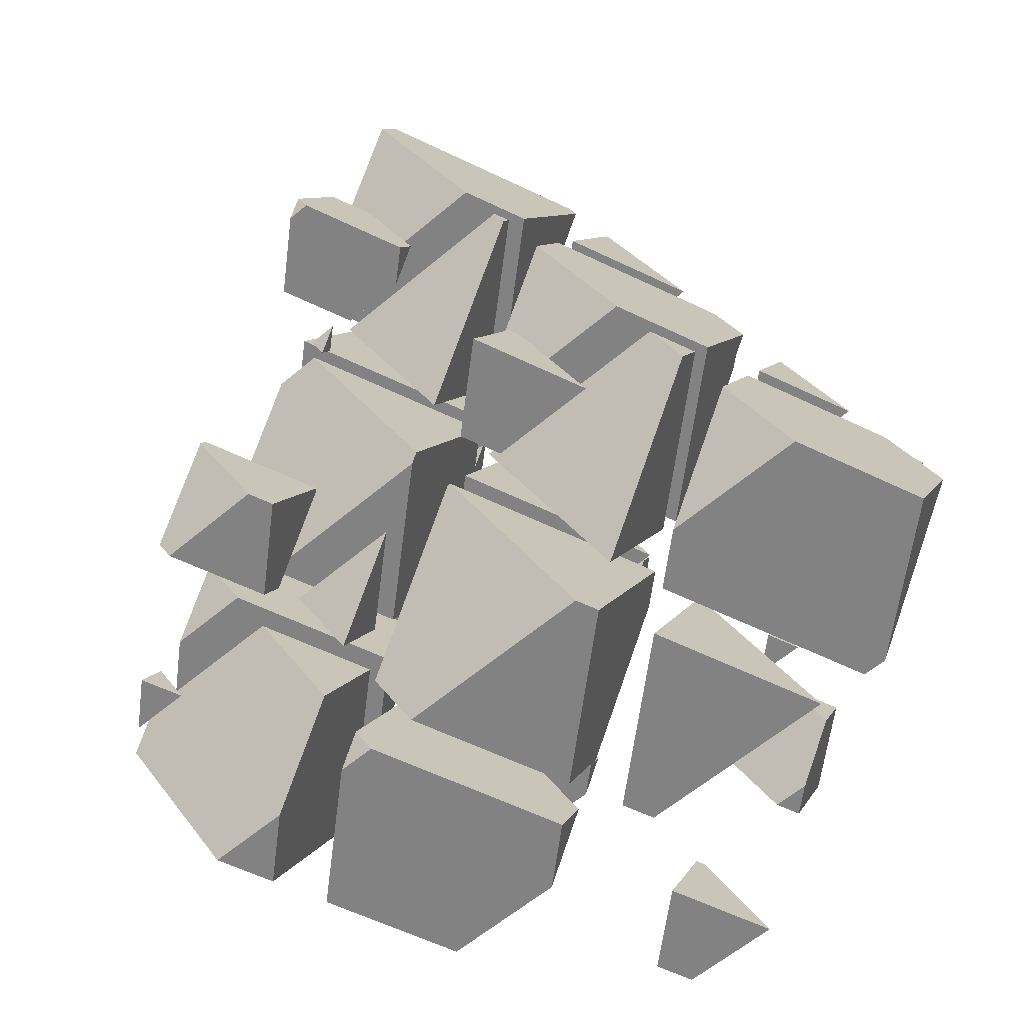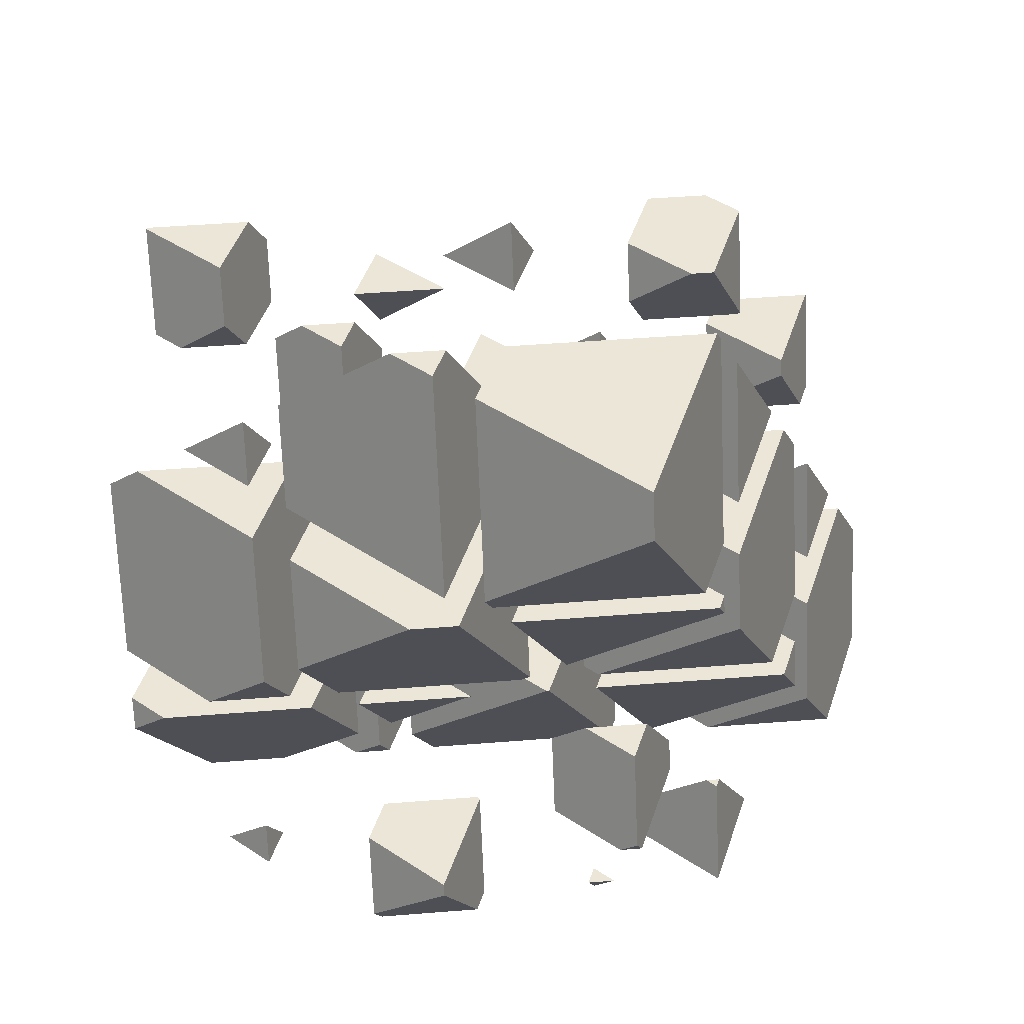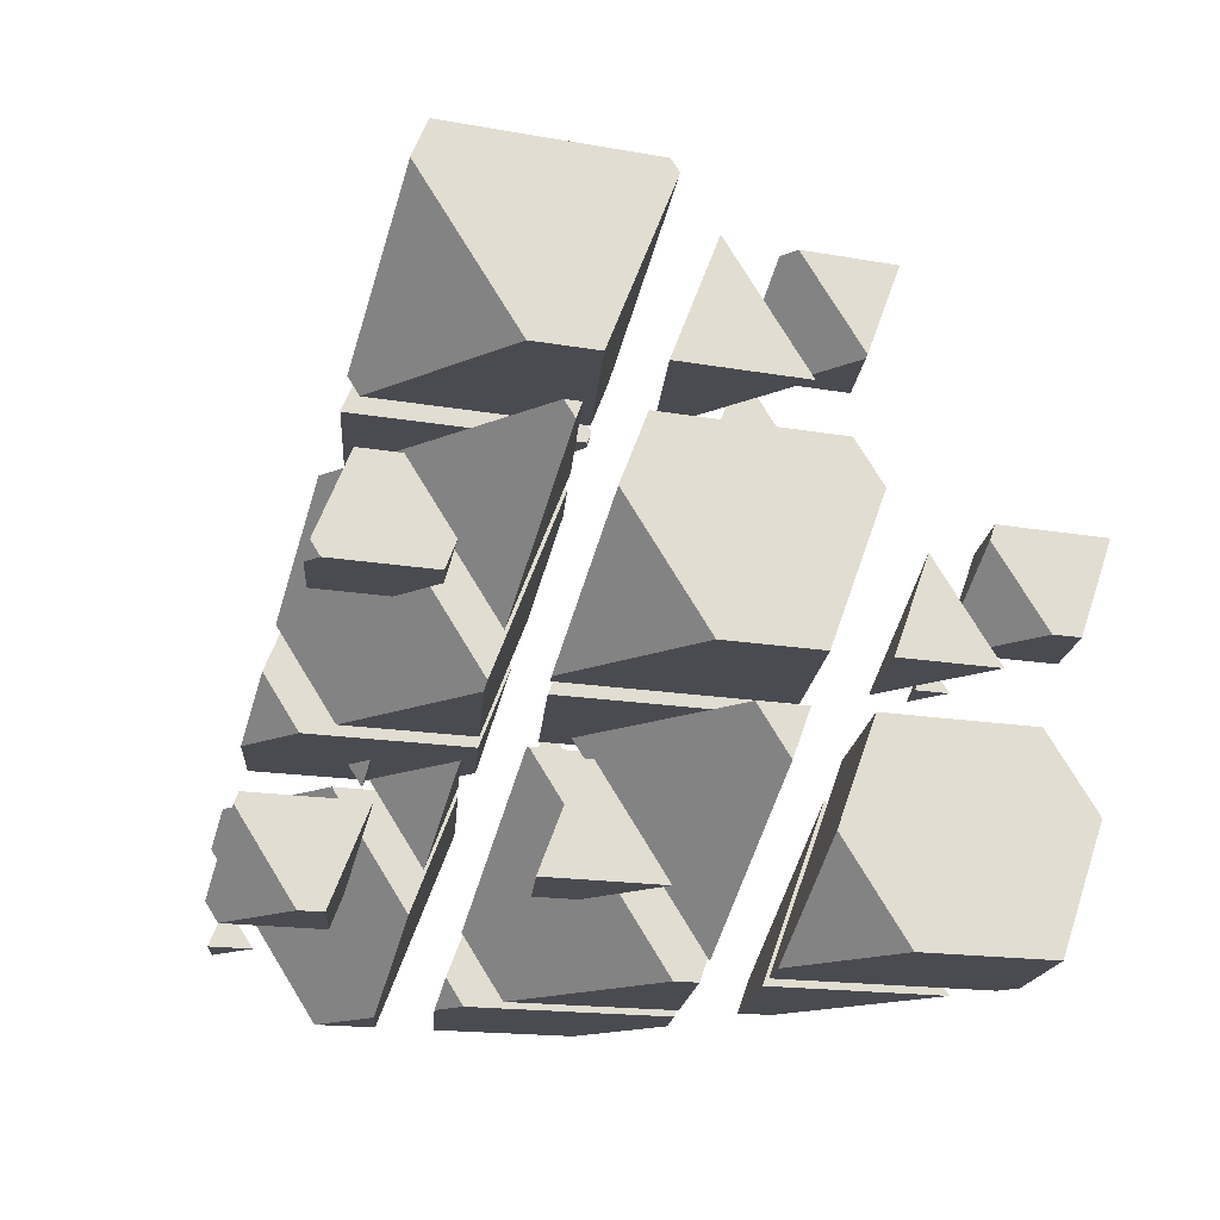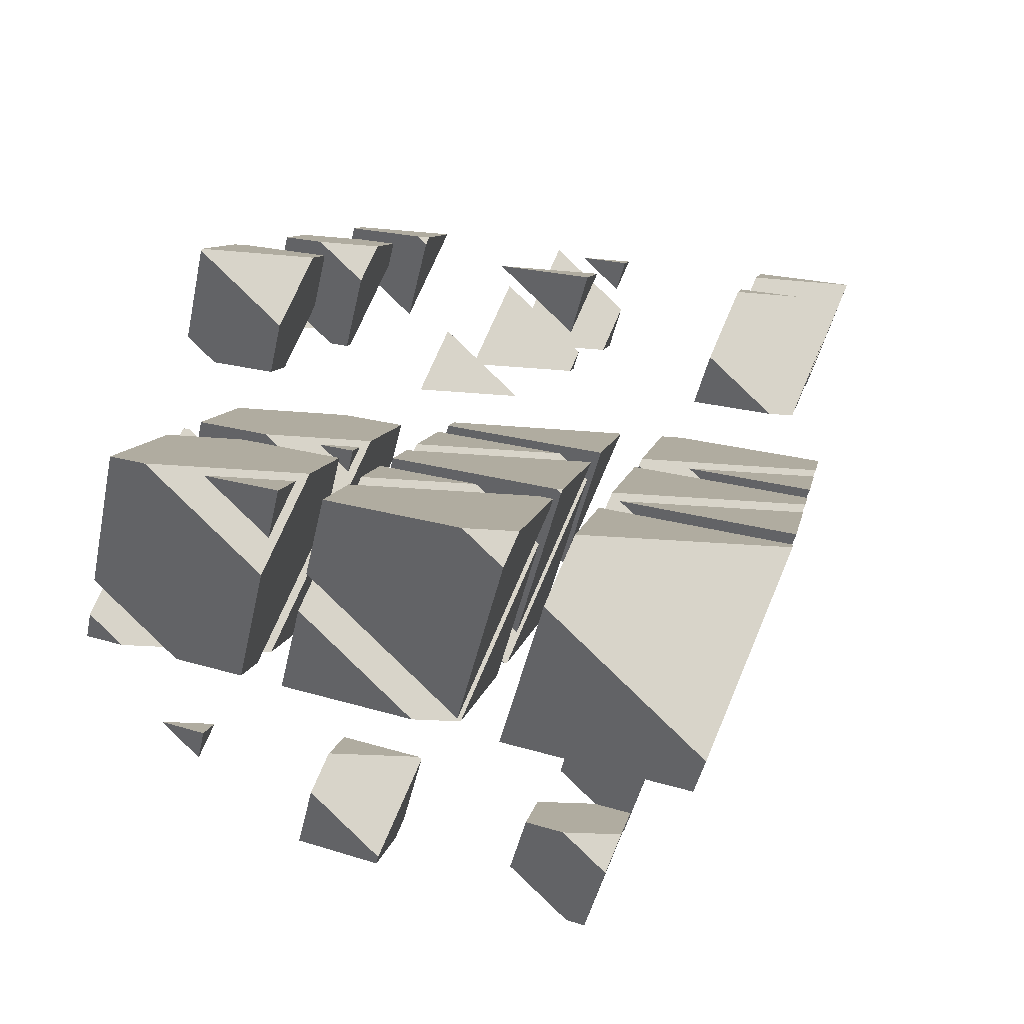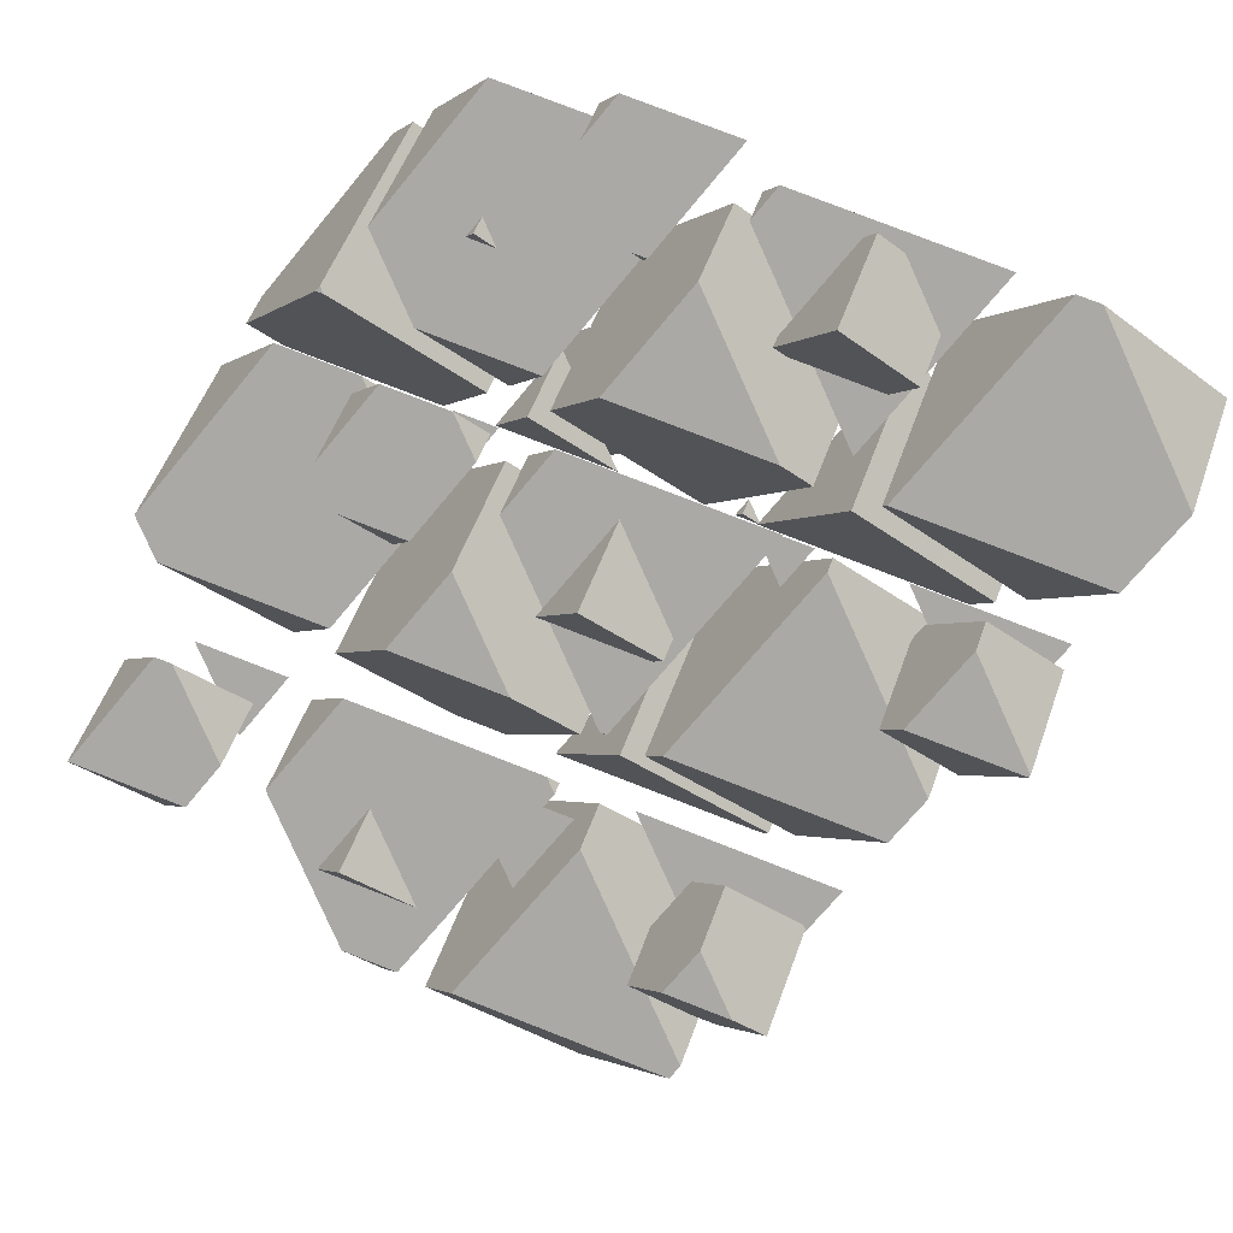
<metadata>
{"format":"obj","ext":"obj","renderer":"f3d","projection":"perspective","resolution":1024,"background":"white","views":[{"elev":-60.7,"azim":40.6,"up":"+Z"},{"elev":46.5,"azim":-5.2,"up":"+Z"},{"elev":-14.4,"azim":44.2,"up":"+Z"},{"elev":-15.2,"azim":-12.9,"up":"+Y"},{"elev":79.2,"azim":21.2,"up":"+Y"}]}
</metadata>
<code>
v -3.07 0.6593 2.813
v -3.837 0.6593 2.813
v -3.285 0.4216 3.333
v -2.755 1.39 2.813
v -3.476 2.041 2.813
v -3.654 2.041 2.813
v -4.133 0.9273 2.813
v -2.755 1.731 3.492
v -3.285 0.7326 3.952
v -2.946 1.521 3.952
v -4.133 1.5 3.952
v -4.124 1.521 3.952
f 1 3 2
f 1 5 4
f 1 6 5
f 1 7 6
f 1 2 7
f 8 1 4
f 8 3 1
f 8 9 3
f 8 10 9
f 10 11 9
f 10 12 11
f 11 6 7
f 11 12 6
f 11 3 9
f 11 2 3
f 11 7 2
f 4 5 8
f 5 10 8
f 5 12 10
f 5 6 12
v -2.367 2.741 -1.744
v -2.059 2.741 -1.744
v -2.281 2.836 -1.953
v -2.281 2.941 -1.744
f 13 15 14
f 13 14 16
f 16 15 13
f 16 14 15
v -1.894 1.96 -0.03531
v -2.135 1.96 -0.03531
v -1.961 1.885 0.1285
v -1.432 3.032 -0.03531
v -1.774 3.342 -0.03531
v -2.478 3.342 -0.03531
v -2.81 2.57 -0.03531
v -1.432 3.195 0.2872
v -1.961 2.375 1.104
v -1.769 2.821 1.104
v -2.455 2.821 1.104
v -2.81 2.974 0.7693
f 17 19 18
f 17 21 20
f 17 22 21
f 17 23 22
f 17 18 23
f 24 17 20
f 24 19 17
f 24 25 19
f 24 26 25
f 26 27 25
f 28 22 23
f 28 25 27
f 28 19 25
f 28 18 19
f 28 23 18
f 20 21 24
f 21 26 24
f 21 27 26
f 21 28 27
f 21 22 28
v -1.487 4.213 -2.883
v -0.6382 3.446 -2.883
v -0.1229 4.643 -2.883
v -1.302 4.643 -2.883
v -0.6382 4.018 -1.744
v -0.5933 4.122 -1.744
v -0.7534 4.122 -1.744
v -1.487 4.438 -2.435
f 29 31 30
f 29 32 31
f 31 33 30
f 31 34 33
f 34 35 33
f 36 32 29
f 36 33 35
f 36 30 33
f 36 29 30
f 36 31 32
f 36 34 31
f 36 35 34
v -1.772 0.1389 3.952
v -0.739 0.1389 3.952
v -1.483 0.4592 3.251
v -1.483 0.8114 3.952
f 37 39 38
f 37 38 40
f 40 39 37
f 40 38 39
v -0.5963 1.44 1.104
v 0.5824 1.44 1.104
v 0.6889 1.558 0.846
v -0.1595 1.923 0.04625
v 0.6889 1.687 1.104
v -0.1595 2.454 1.104
f 41 43 42
f 41 44 43
f 42 43 45
f 46 42 45
f 46 41 42
f 46 44 41
f 46 43 44
f 46 45 43
v -0.6421 2.041 2.813
v 0.1595 1.316 2.813
v 0.4716 2.041 2.813
v 0.1595 1.696 3.568
f 47 49 48
f 49 50 48
f 50 47 48
f 47 50 49
v 2.012 3.021 -2.359
v 1.455 3.261 -2.883
v 1.05 3.261 -2.883
v 0.6344 2.801 -1.876
v 0.7749 2.741 -1.744
v 1.758 2.741 -1.744
v 1.164 3.525 -2.883
v 2.012 3.33 -1.744
v 1.164 4.097 -1.744
v 0.6344 2.868 -1.744
f 51 53 52
f 51 54 53
f 51 55 54
f 51 56 55
f 57 52 53
f 56 51 58
f 59 56 58
f 59 55 56
f 59 60 55
f 59 54 60
f 59 53 54
f 59 57 53
f 54 55 60
f 51 59 58
f 51 57 59
f 51 52 57
v 1.059 3.342 -0.03531
v 1.483 2.959 -0.03531
v 1.648 3.342 -0.03531
v 1.483 3.16 0.3638
f 61 63 62
f 63 64 62
f 64 61 62
f 61 64 63
v 2.81 0.6444 2.845
v 2.775 0.6593 2.813
v 1.645 0.6593 2.813
v 1.432 0.4242 3.327
v 2.095 0.1389 3.952
v 2.353 0.1389 3.952
v 1.961 1.395 2.813
v 2.81 1.2 3.952
v 2.456 1.521 3.952
v 1.432 0.738 3.952
v 1.769 1.521 3.952
v 1.961 1.733 3.486
f 65 67 66
f 65 68 67
f 65 69 68
f 65 70 69
f 71 66 67
f 70 65 72
f 73 70 72
f 73 69 70
f 73 74 69
f 73 75 74
f 67 76 71
f 67 75 76
f 67 74 75
f 67 68 74
f 68 69 74
f 65 73 72
f 65 76 73
f 65 71 76
f 65 66 71
f 75 73 76
v 3.604 1.523 0.9226
v 3.999 1.96 -0.03531
v 2.821 1.96 -0.03531
v 2.755 1.888 0.1228
v 3.285 3.038 -0.03531
v 4.133 2.271 -0.03531
v 4.133 2.832 1.081
v 3.604 1.614 1.104
v 4.124 2.821 1.104
v 2.755 2.381 1.104
v 2.945 2.821 1.104
v 3.285 3.197 0.2816
f 77 79 78
f 77 80 79
f 81 78 79
f 81 82 78
f 83 78 82
f 83 77 78
f 83 84 77
f 83 85 84
f 85 86 84
f 85 87 86
f 79 88 81
f 79 87 88
f 79 86 87
f 79 80 86
f 80 84 86
f 80 77 84
f 82 88 83
f 82 81 88
f 87 83 88
f 87 85 83
v -2.067 -1.054 -2.512
v -3.065 -0.624 -3.453
v -4.035 -0.624 -3.453
v -4.822 -1.494 -1.547
v -4.427 -1.665 -1.175
v -2.619 -1.665 -1.175
v -3.763 0.007129 -3.453
v -2.067 -0.3823 -1.175
v -3.705 1.099 -1.175
v -4.822 -1.307 -1.175
v -3.786 1.099 -1.175
v -3.763 1.124 -1.23
f 89 91 90
f 89 92 91
f 89 93 92
f 89 94 93
f 95 90 91
f 94 89 96
f 97 94 96
f 97 93 94
f 97 98 93
f 97 99 98
f 91 100 95
f 91 99 100
f 91 98 99
f 91 92 98
f 92 93 98
f 89 97 96
f 89 100 97
f 89 95 100
f 89 90 95
f 99 97 100
v -2.854 -1.925 -0.6049
v -3.822 -1.925 -0.6049
v -3.125 -2.225 0.0521
v -2.067 -0.09614 -0.6049
v -3.1 0.8385 -0.6049
v -4.022 0.8385 -0.6049
v -4.822 -1.021 -0.6049
v -2.067 0.3934 0.3696
v -3.125 -1.41 1.674
v -2.605 -0.2021 1.674
v -4.462 -0.2021 1.674
v -4.822 -0.04695 1.334
f 101 103 102
f 101 105 104
f 101 106 105
f 101 107 106
f 101 102 107
f 108 101 104
f 108 103 101
f 108 109 103
f 108 110 109
f 110 111 109
f 112 106 107
f 112 109 111
f 112 103 109
f 112 102 103
f 112 107 102
f 104 105 108
f 105 110 108
f 105 111 110
f 105 112 111
f 105 106 112
v -3.857 -0.4623 2.243
v -3.125 -1.124 2.243
v -2.84 -0.4623 2.243
v -3.125 -0.7775 2.933
f 113 115 114
f 115 116 114
f 116 113 114
f 113 116 115
v -1.678 -0.624 -3.453
v -2.121 -0.624 -3.453
v -1.802 -0.7613 -3.152
v -0.7433 1.547 -3.453
v -1.399 2.139 -3.453
v -2.845 2.139 -3.453
v -3.499 0.6219 -3.453
v -0.7433 1.857 -2.835
v -1.802 0.2324 -1.175
v -1.429 1.099 -1.175
v -2.76 1.099 -1.175
v -3.499 1.417 -1.871
f 117 119 118
f 117 121 120
f 117 122 121
f 117 123 122
f 117 118 123
f 124 117 120
f 124 119 117
f 124 125 119
f 124 126 125
f 126 127 125
f 128 122 123
f 128 125 127
f 128 119 125
f 128 118 119
f 128 123 118
f 120 121 124
f 121 126 124
f 121 127 126
f 121 128 127
f 121 122 128
v -2.156 0.8385 -0.6049
v -1.802 0.5186 -0.6049
v -1.664 0.8385 -0.6049
v -1.802 0.6862 -0.2713
f 129 131 130
f 131 132 130
f 132 129 130
f 129 132 131
v -2.029 -1.665 -1.175
v -0.6482 -1.665 -1.175
v -1.642 -1.237 -2.112
v -1.642 -0.7658 -1.175
f 133 135 134
f 133 134 136
f 136 135 133
f 136 134 135
v 0.05443 -1.967 -0.5122
v -0.04391 -1.925 -0.6049
v -2.265 -1.925 -0.6049
v -2.701 -2.408 0.452
v -1.405 -2.966 1.674
v -0.8482 -2.966 1.674
v -1.642 -0.4797 -0.6049
v 0.05443 -0.8691 1.674
v -0.6833 -0.2021 1.674
v -2.701 -1.794 1.674
v -2.016 -0.2021 1.674
v -1.642 0.2108 0.7695
f 137 139 138
f 137 140 139
f 137 141 140
f 137 142 141
f 143 138 139
f 142 137 144
f 145 142 144
f 145 141 142
f 145 146 141
f 145 147 146
f 139 148 143
f 139 147 148
f 139 146 147
f 139 140 146
f 140 141 146
f 137 145 144
f 137 148 145
f 137 143 148
f 137 138 143
f 147 145 148
v -1.004 -3.042 2.243
v 0.05443 -0.5829 2.243
v -0.07903 -0.4623 2.243
v -2.251 -0.4623 2.243
v -2.701 -1.508 2.243
v -1.004 -1.897 4.522
v -0.8345 -1.503 4.522
v 0.05443 -0.5197 2.369
v -1.44 -1.503 4.522
v -2.701 -0.9601 3.333
f 149 151 150
f 149 152 151
f 149 153 152
f 149 155 154
f 149 156 155
f 149 150 156
f 155 157 154
f 158 152 153
f 158 154 157
f 158 149 154
f 158 153 149
f 150 151 156
f 151 155 156
f 151 157 155
f 151 158 157
f 151 152 158
v 0.2964 -1.665 -1.175
v 0.3279 -1.665 -1.175
v 1.269 -0.624 -3.453
v -1.089 -0.624 -3.453
v -1.378 -0.9439 -2.753
v -0.3191 1.163 -3.453
v 1.378 -0.371 -3.453
v 1.378 0.7737 -1.175
v 1.018 1.099 -1.175
v -1.378 -0.1511 -1.175
v -0.8396 1.099 -1.175
v -0.3191 1.674 -2.435
f 159 161 160
f 159 162 161
f 159 163 162
f 164 161 162
f 164 165 161
f 166 161 165
f 166 160 161
f 167 160 166
f 167 159 160
f 167 168 159
f 167 169 168
f 162 170 164
f 162 169 170
f 162 168 169
f 162 163 168
f 163 159 168
f 165 167 166
f 165 170 167
f 165 164 170
f 169 167 170
v -1.378 0.1351 -0.6049
v 0.3191 -1.399 -0.6049
v 1.282 0.8385 -0.6049
v -1.075 0.8385 -0.6049
v 0.3191 -0.2544 1.674
v 0.3416 -0.2021 1.674
v 0.2613 -0.2021 1.674
v -1.378 0.5035 0.1285
f 171 173 172
f 171 174 173
f 173 175 172
f 173 176 175
f 176 177 175
f 178 174 171
f 178 175 177
f 178 172 175
f 178 171 172
f 178 173 174
f 178 176 173
f 178 177 176
v -0.05443 1.778 -3.453
v 1.642 0.2437 -3.453
v 2.459 2.139 -3.453
v 0.1012 2.139 -3.453
v 1.642 1.237 -1.477
v -0.05443 1.967 -3.076
f 179 181 180
f 179 182 181
f 181 183 180
f 184 182 179
f 184 180 183
f 184 179 180
f 184 181 182
f 184 183 181
v -0.2588 -2.966 1.674
v 2.098 -2.966 1.674
v 2.175 -2.88 1.487
v 0.4786 -2.15 -0.1124
v 2.175 -2.787 1.674
v 0.4786 -1.253 1.674
f 185 187 186
f 185 188 187
f 186 187 189
f 190 186 189
f 190 185 186
f 190 188 185
f 190 187 188
f 190 189 187
v 1.117 -4.051 4.051
v 1.863 -3.226 2.243
v -0.4941 -3.226 2.243
v -0.58 -3.321 2.451
v 0.4786 -0.9665 2.243
v 2.175 -2.501 2.243
v 2.175 -1.433 4.368
v 1.117 -3.815 4.522
v 2.112 -1.503 4.522
v -0.58 -2.281 4.522
v -0.2452 -1.503 4.522
v 0.4786 -0.7024 2.769
f 191 193 192
f 191 194 193
f 195 192 193
f 195 196 192
f 197 192 196
f 197 191 192
f 197 198 191
f 197 199 198
f 199 200 198
f 199 201 200
f 193 202 195
f 193 201 202
f 193 200 201
f 193 194 200
f 194 198 200
f 194 191 198
f 196 202 197
f 196 195 202
f 201 197 202
f 201 199 197
v 0.9173 -1.665 -1.175
v 3.275 -1.665 -1.175
v 3.499 -1.417 -1.717
v 1.802 -0.6862 -3.317
v 3.499 -1.144 -1.175
v 1.802 0.3902 -1.175
f 203 205 204
f 203 206 205
f 204 205 207
f 208 204 207
f 208 203 204
f 208 206 203
f 208 205 206
f 208 207 205
v 3.039 -1.925 -0.6049
v 0.9007 -1.925 -0.6049
v 2.44 -2.588 0.8462
v 1.802 0.6763 -0.6049
v 0.7433 -1.783 -0.6049
v 3.499 -0.8578 -0.6049
v 3.499 0.03074 1.164
v 2.44 -2.172 1.674
v 3.288 -0.2021 1.674
v 0.7433 -0.6379 1.674
v 0.9309 -0.2021 1.674
v 1.802 0.7613 -0.4358
f 209 211 210
f 212 210 213
f 212 209 210
f 212 214 209
f 215 209 214
f 215 211 209
f 215 216 211
f 215 217 216
f 217 218 216
f 217 219 218
f 213 220 212
f 213 219 220
f 213 218 219
f 218 211 216
f 218 210 211
f 218 213 210
f 214 220 215
f 214 212 220
f 219 215 220
f 219 217 215
v 0.8656 -0.4623 2.243
v 2.44 -1.886 2.243
v 3.053 -0.4623 2.243
v 2.44 -1.14 3.727
f 221 223 222
f 223 224 222
f 224 221 222
f 221 224 223
v 4.215 -0.624 -3.453
v 2.602 -0.624 -3.453
v 3.763 -1.124 -2.358
v 4.822 0.785 -3.453
v 3.324 2.139 -3.453
v 3.048 2.139 -3.453
v 2.067 -0.1398 -3.453
v 4.822 1.494 -2.041
v 3.763 -0.5292 -1.175
v 4.464 1.099 -1.175
v 2.067 1.005 -1.175
v 2.107 1.099 -1.175
f 225 227 226
f 225 229 228
f 225 230 229
f 225 231 230
f 225 226 231
f 232 225 228
f 232 227 225
f 232 233 227
f 232 234 233
f 234 235 233
f 234 236 235
f 235 230 231
f 235 236 230
f 235 227 233
f 235 226 227
f 235 231 226
f 228 229 232
f 229 234 232
f 229 236 234
f 229 230 236
v 2.567 0.8385 -0.6049
v 3.763 -0.2431 -0.6049
v 4.229 0.8385 -0.6049
v 3.763 0.3235 0.5228
f 237 239 238
f 239 240 238
f 240 237 238
f 237 240 239
v -3.767 -2.266 -2.883
v -3.285 -2.701 -2.883
v -3.097 -2.266 -2.883
v -3.285 -2.473 -2.429
f 241 243 242
f 243 244 242
f 244 241 242
f 241 244 243
v -1.164 -4.11 -1.87
v -0.7455 -3.648 -2.883
v -1.924 -3.648 -2.883
v -2.012 -3.745 -2.67
v -1.483 -2.623 -2.883
v -0.6344 -3.39 -2.883
v -0.6344 -2.817 -1.744
v -1.164 -4.047 -1.744
v -2.012 -3.28 -1.744
v -1.8 -2.786 -1.744
v -0.6688 -2.786 -1.744
v -1.483 -2.436 -2.511
f 245 247 246
f 245 248 247
f 249 246 247
f 249 250 246
f 251 246 250
f 251 245 246
f 251 252 245
f 252 254 253
f 252 255 254
f 252 251 255
f 247 256 249
f 247 254 256
f 247 253 254
f 247 248 253
f 248 252 253
f 248 245 252
f 250 255 251
f 250 256 255
f 250 249 256
f 254 255 256
v 0.552 -4.168 -1.744
v 0.8595 -4.168 -1.744
v 0.6382 -4.073 -1.953
v 0.6382 -3.968 -1.744
f 257 259 258
f 257 258 260
f 260 259 257
f 260 258 259
v 1.025 -4.948 -0.03531
v 0.7831 -4.948 -0.03531
v 0.9573 -5.023 0.1288
v 1.487 -3.876 -0.03531
v 1.144 -3.567 -0.03531
v 0.4413 -3.567 -0.03531
v 0.1089 -4.339 -0.03531
v 1.487 -3.714 0.2876
v 0.9573 -4.534 1.104
v 1.149 -4.087 1.104
v 0.4634 -4.087 1.104
v 0.1089 -3.934 0.7697
f 261 263 262
f 261 265 264
f 261 266 265
f 261 267 266
f 261 262 267
f 268 261 264
f 268 263 261
f 268 269 263
f 268 270 269
f 270 271 269
f 272 266 267
f 272 269 271
f 272 263 269
f 272 262 263
f 272 267 262
f 264 265 268
f 265 270 268
f 265 271 270
f 265 272 271
f 265 266 272
v 1.432 -2.696 -2.883
v 2.281 -3.463 -2.883
v 2.796 -2.266 -2.883
v 1.617 -2.266 -2.883
v 2.281 -2.891 -1.744
v 2.326 -2.786 -1.744
v 2.165 -2.786 -1.744
v 1.432 -2.471 -2.435
f 273 275 274
f 273 276 275
f 275 277 274
f 275 278 277
f 278 279 277
f 280 276 273
f 280 277 279
f 280 274 277
f 280 273 274
f 280 275 276
f 280 278 275
f 280 279 278

</code>
